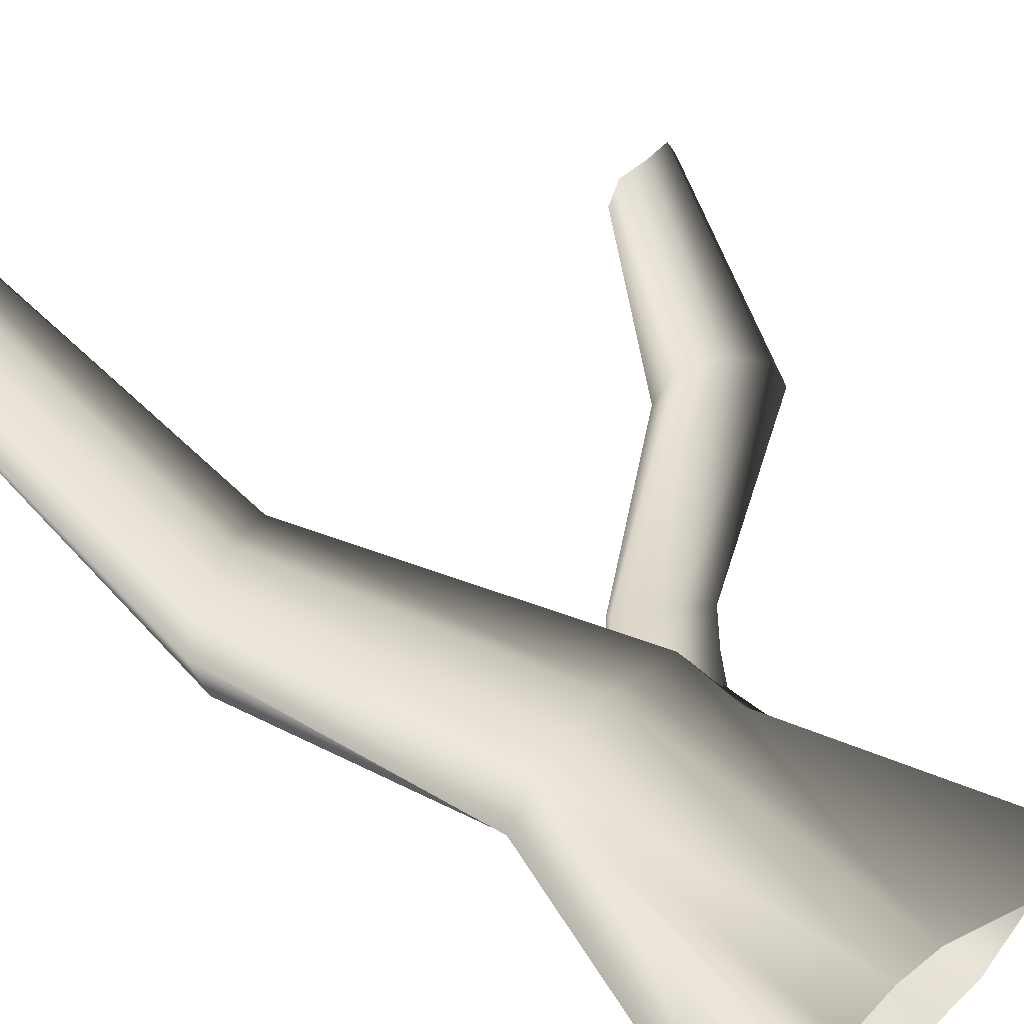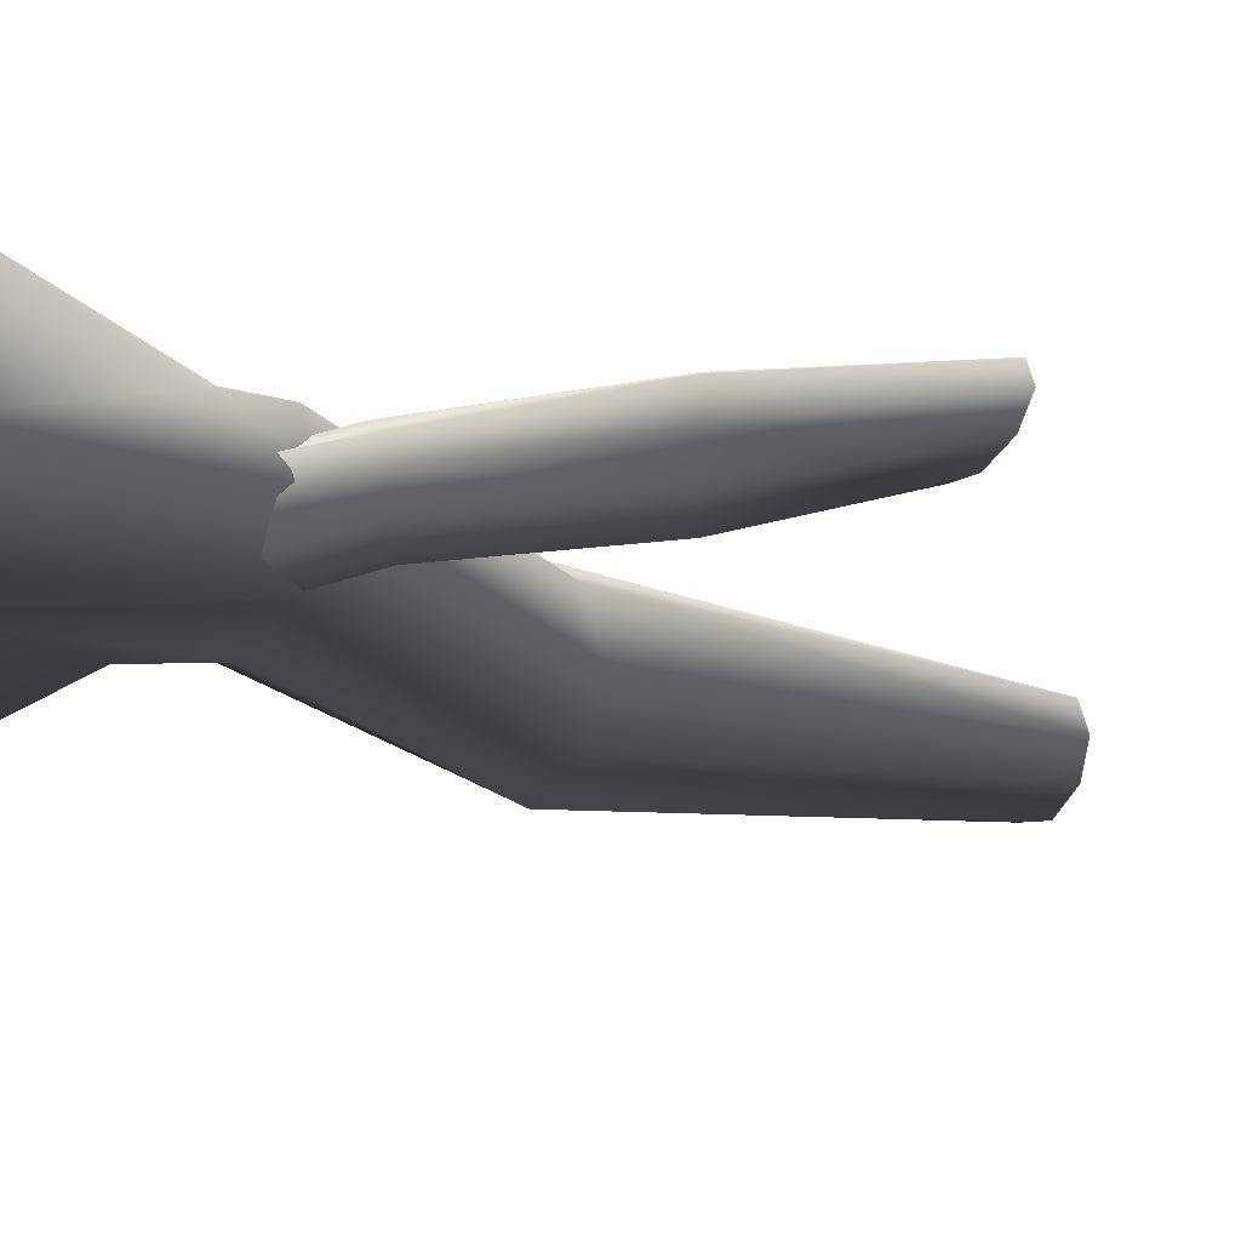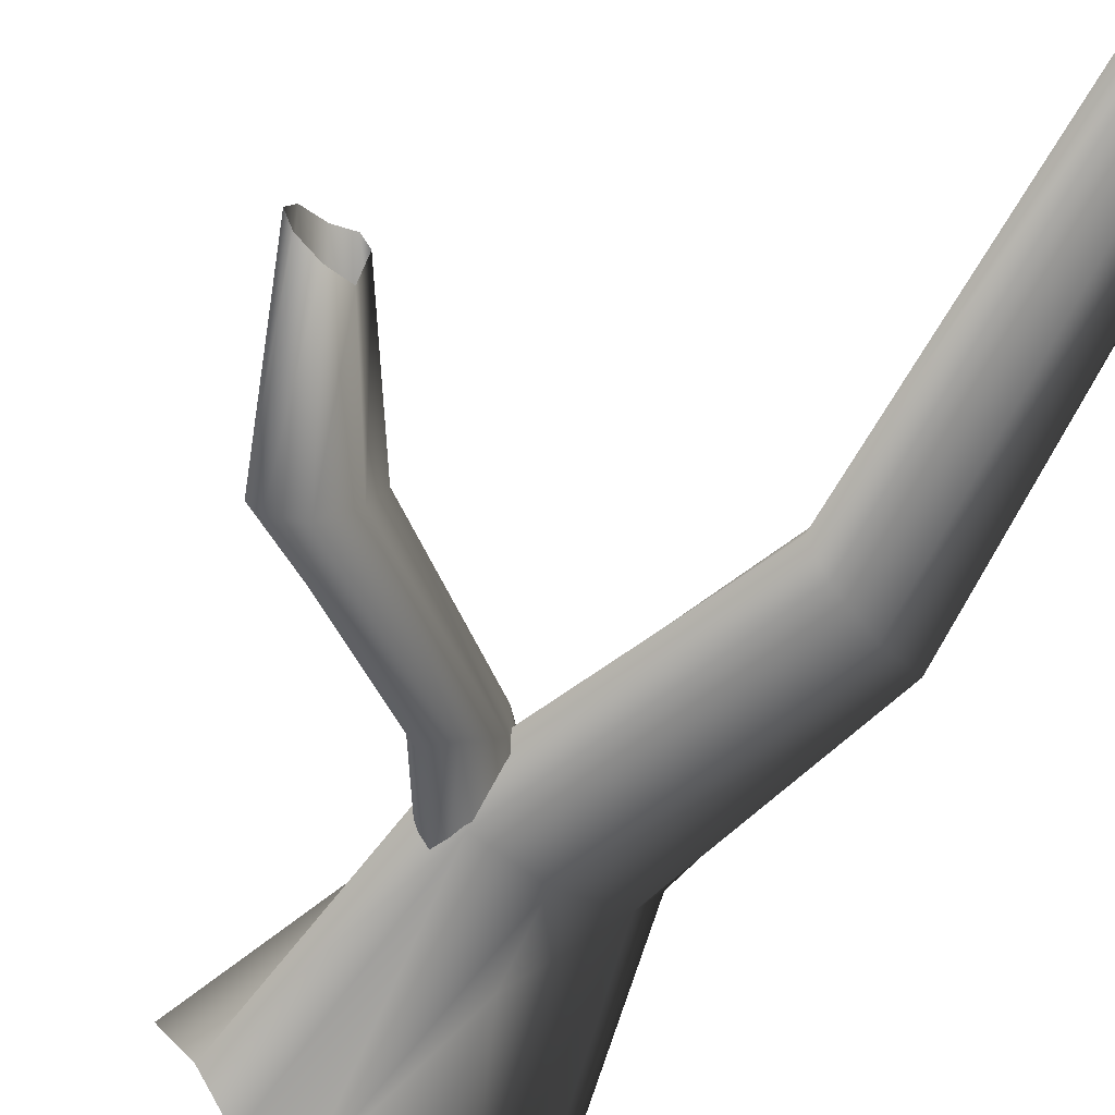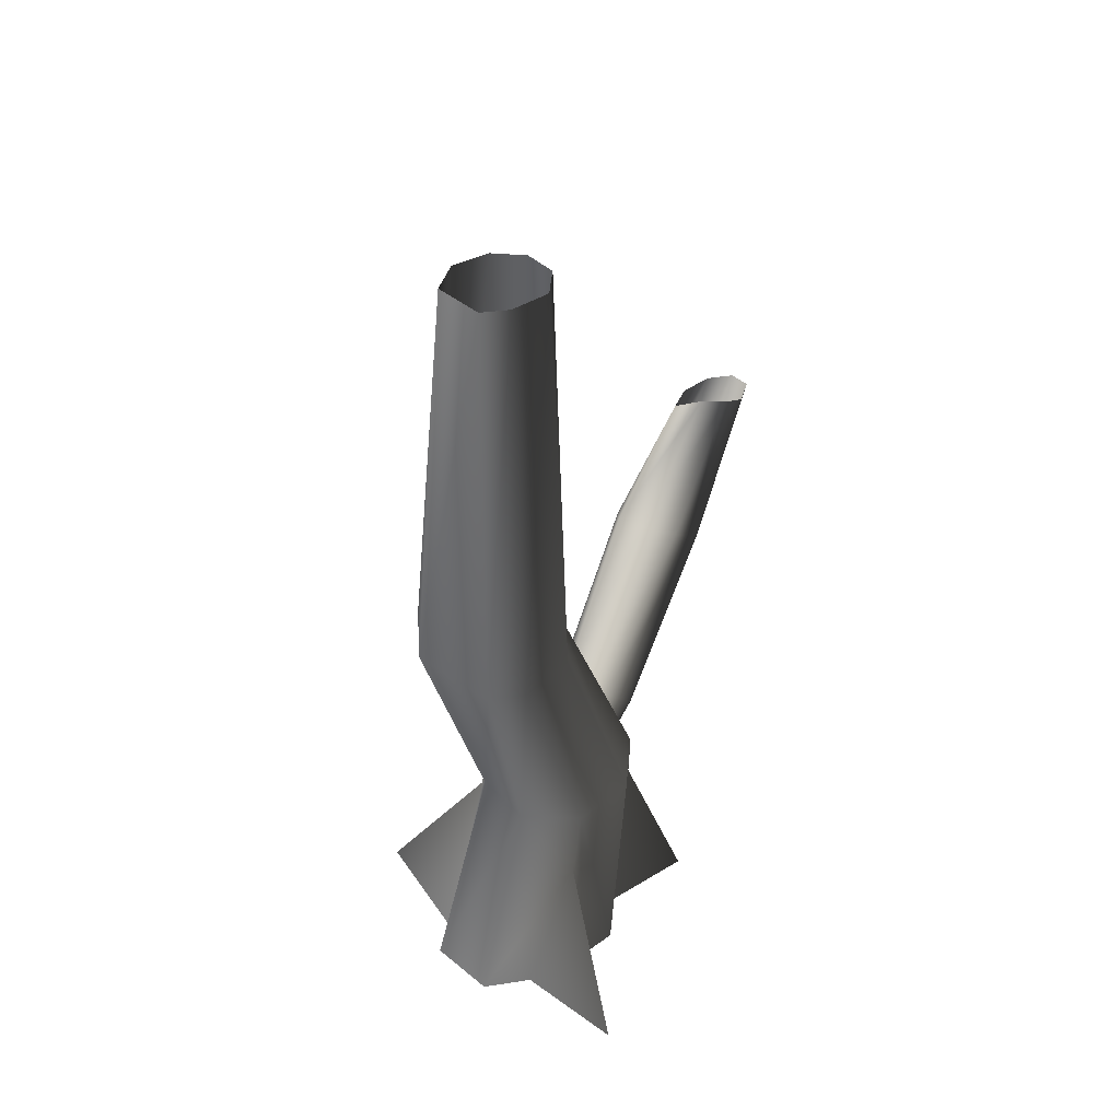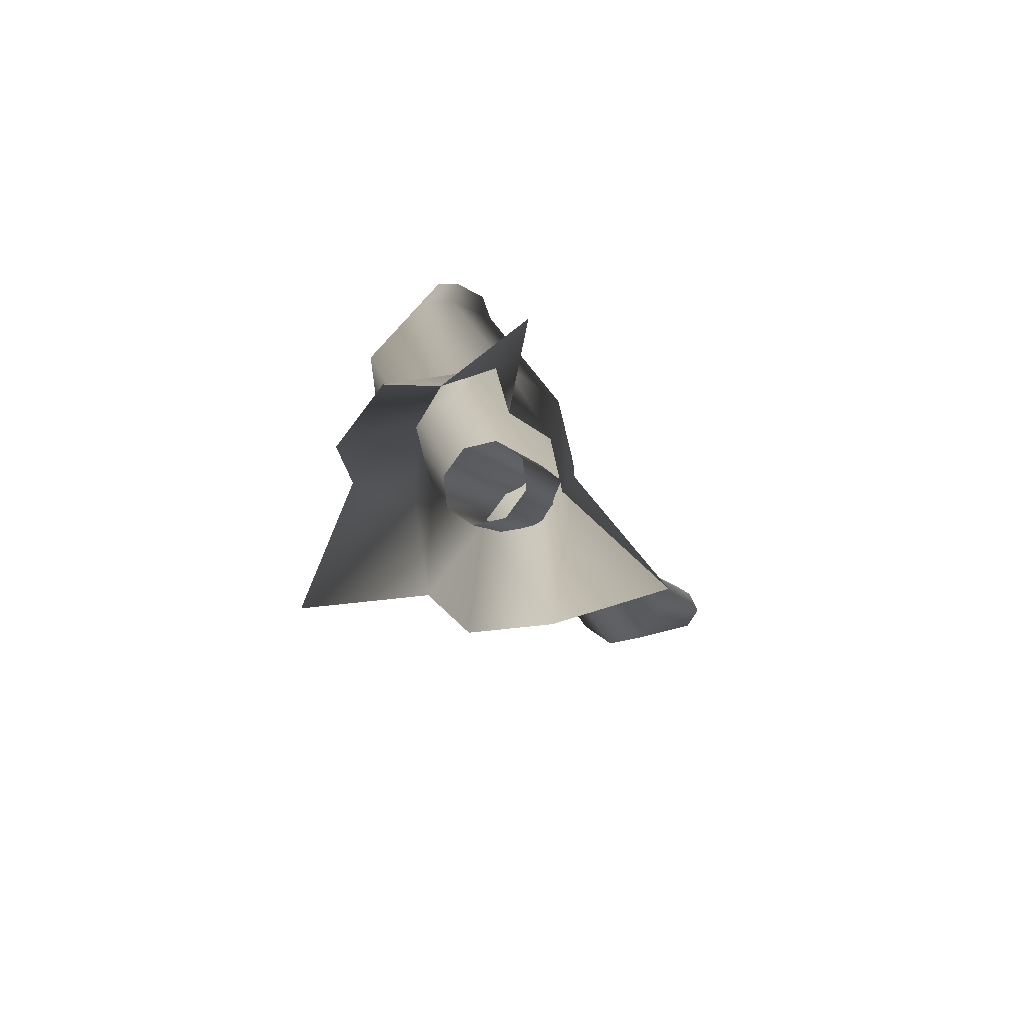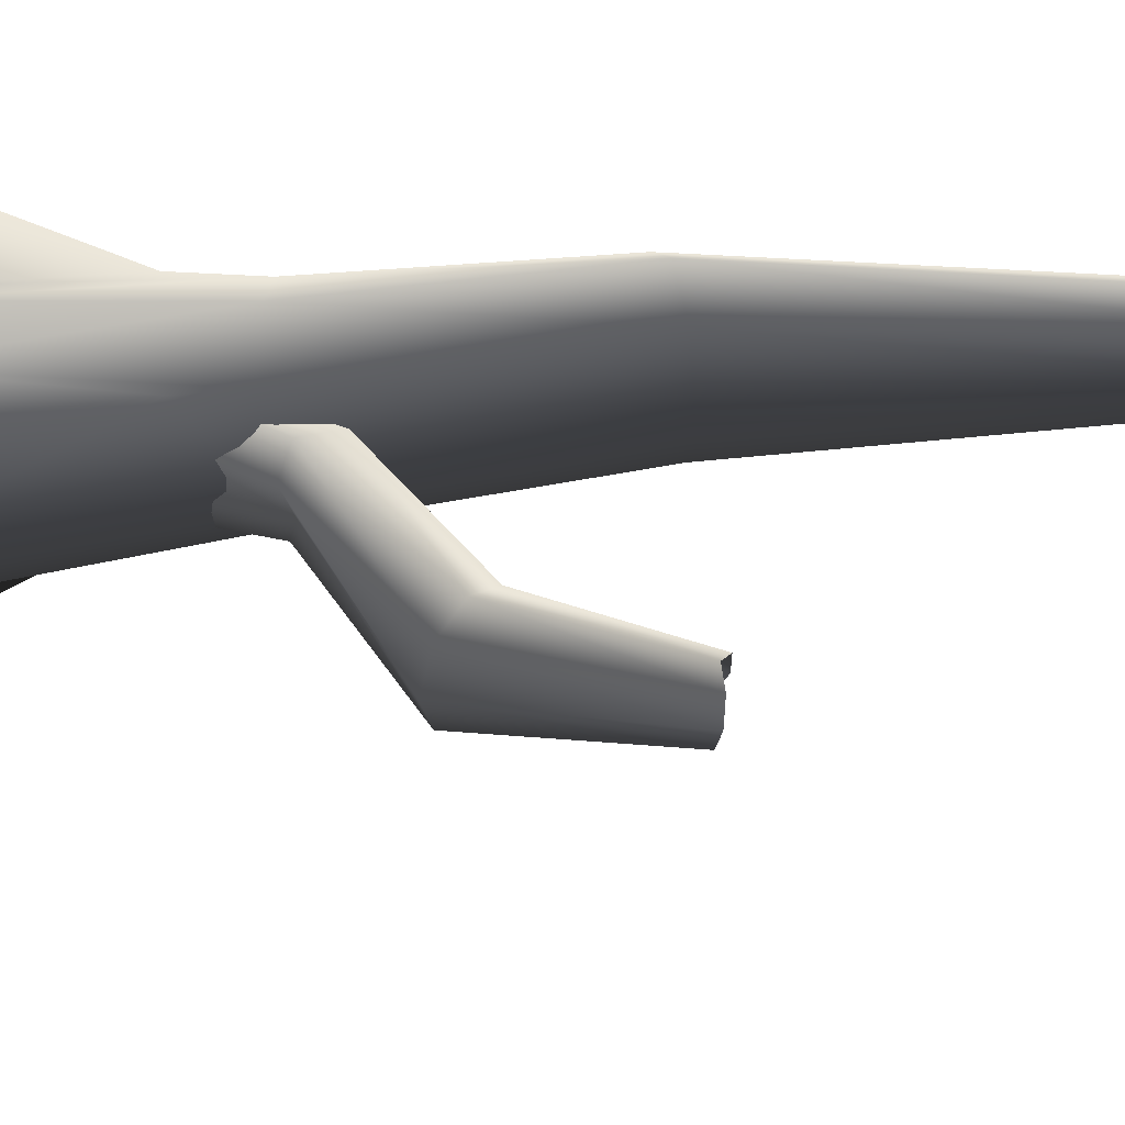
<metadata>
{"format":"obj","ext":"obj","renderer":"f3d","projection":"perspective","resolution":1024,"background":"white","views":[{"elev":59.2,"azim":-43.4,"up":"+Z"},{"elev":-17.2,"azim":55.3,"up":"+Z"},{"elev":-69.3,"azim":151.5,"up":"+Z"},{"elev":42.5,"azim":-64.0,"up":"+Y"},{"elev":-79.1,"azim":-55.4,"up":"+Y"},{"elev":38.9,"azim":91.9,"up":"+Z"}]}
</metadata>
<code>
v 0.8981 -0.2467 0.2916
v 0.5627 1.493 0.4763
v 0.3881 1.493 0.08866
v 0.6446 -0.2467 -0.1738
v 0.2988 -0.2467 -0.2454
v -0.03351 1.493 -0.07192
v -0.0498 0.9536 -0.1633
v 0.4182 1.113 0.8406
v 0.3881 1.493 0.864
v 0.2328 -0.236 0.8228
v -0.03351 1.493 1.025
v -0.08605 -0.2467 0.9498
v -0.3927 3.339 -0.07598
v -0.2825 3.369 0.2993
v -0.672 3.252 -0.2579
v -0.3927 3.339 0.6746
v -0.672 3.252 0.8565
v -0.4551 1.493 0.864
v -0.9611 3.155 0.6933
v -0.6297 1.493 0.4763
v -1.081 3.115 0.4763
v -0.4551 1.493 0.08866
v -0.7989 -0.2467 -0.1738
v -0.555 -0.2467 -0.2189
v -0.0498 0.9536 -0.1633
v -0.03351 1.493 -0.07192
v -0.9515 -0.2467 0.2916
v -0.9611 3.155 -0.09469
v -0.672 3.252 -0.2579
v -0.9104 6.155 0.1527
v -0.6791 6.155 0.1141
v -1.015 6.155 0.4642
v -0.9104 6.155 0.6148
v -0.6791 6.155 0.7348
v -0.4742 6.155 0.6568
v -0.3962 6.155 0.4612
v -0.4742 6.155 0.2476
v -0.6791 6.155 0.1141
v -0.7403 -0.2467 0.5776
v -0.5274 0.9752 0.8322
v -0.7941 -0.4677 1.27
v -0.3653 -0.2467 0.8304
v -0.7941 -0.4677 1.27
v -0.5274 0.9752 0.8322
v -0.08605 -0.2467 -0.9542
v -0.08605 -0.2467 -0.9542
v 1.052 -0.5421 1.042
v 1.052 -0.5421 1.042
v 0.365 0.988 0.2979
v 0.8266 1.692 0.515
v 0.7413 1.647 0.321
v 0.2853 1.036 0.07437
v 0.5962 1.812 0.2134
v 0.09975 1.16 -0.01836
v 0.3978 1.887 0.3212
v -0.08287 1.287 0.07399
v 0.435 1.967 0.514
v -0.1556 1.344 0.2973
v 0.3784 1.884 0.6549
v -0.0759 1.297 0.5208
v 0.5956 1.668 0.7647
v 0.1096 1.173 0.6135
v 0.7721 1.609 0.6538
v 0.2922 1.045 0.5212
v 0.8266 1.692 0.515
v 0.365 0.988 0.2979
v 1.656 2.454 0.1529
v 1.469 2.585 0.2474
v 1.394 2.642 0.4761
v 1.475 2.592 0.7048
v 1.665 2.465 0.7998
v 1.852 2.335 0.7052
v 1.927 2.278 0.4766
v 1.949 3.39 0.4636
v 2.12 3.411 0.462
v 1.846 2.327 0.2478
v 1.927 2.278 0.4766
v 2.291 3.447 0.5721
v 2.367 3.478 0.7393
v 1.946 3.509 0.6701
v 2.014 3.51 0.8325
v 2.148 3.463 0.9026
v 2.31 3.484 0.8773
v 2.367 3.478 0.7393
g Tree3_(1)_787_129
f 1 3 2
f 1 4 3
f 5 3 4
f 3 5 6
f 6 5 7
f 8 1 2
f 8 2 9
f 9 10 8
f 10 9 11
f 10 11 12
f 2 3 13
f 2 13 14
f 9 2 14
f 3 15 13
f 3 6 15
f 11 9 16
f 9 14 16
f 11 16 17
f 18 11 17
f 18 12 11
f 18 17 19
f 20 18 19
f 20 19 21
f 22 20 21
f 23 20 22
f 22 24 23
f 22 25 24
f 25 22 26
f 23 27 20
f 26 22 28
f 22 21 28
f 26 28 29
f 29 28 30
f 29 30 31
f 28 32 30
f 28 21 32
f 21 33 32
f 21 19 33
f 19 34 33
f 19 17 34
f 17 35 34
f 17 16 35
f 16 36 35
f 16 14 36
f 14 37 36
f 14 13 37
f 13 38 37
f 13 15 38
f 39 41 40
f 40 27 39
f 27 40 20
f 20 40 18
f 42 18 40
f 12 18 42
f 43 42 44
f 5 45 7
f 46 24 25
f 10 47 8
f 48 1 8
f 49 51 50
f 49 52 51
f 52 53 51
f 52 54 53
f 54 55 53
f 54 56 55
f 56 57 55
f 56 58 57
f 58 59 57
f 58 60 59
f 60 61 59
f 60 62 61
f 62 63 61
f 62 64 63
f 64 65 63
f 64 66 65
f 51 53 67
f 53 68 67
f 53 55 68
f 55 69 68
f 55 57 69
f 57 70 69
f 57 59 70
f 59 71 70
f 59 61 71
f 61 72 71
f 61 63 72
f 63 73 72
f 63 65 73
f 67 68 74
f 67 74 75
f 76 67 75
f 51 67 76
f 50 51 76
f 50 76 77
f 77 76 78
f 76 75 78
f 77 78 79
f 68 80 74
f 68 69 80
f 69 81 80
f 69 70 81
f 70 82 81
f 70 71 82
f 71 83 82
f 71 72 83
f 72 84 83
f 72 73 84

</code>
